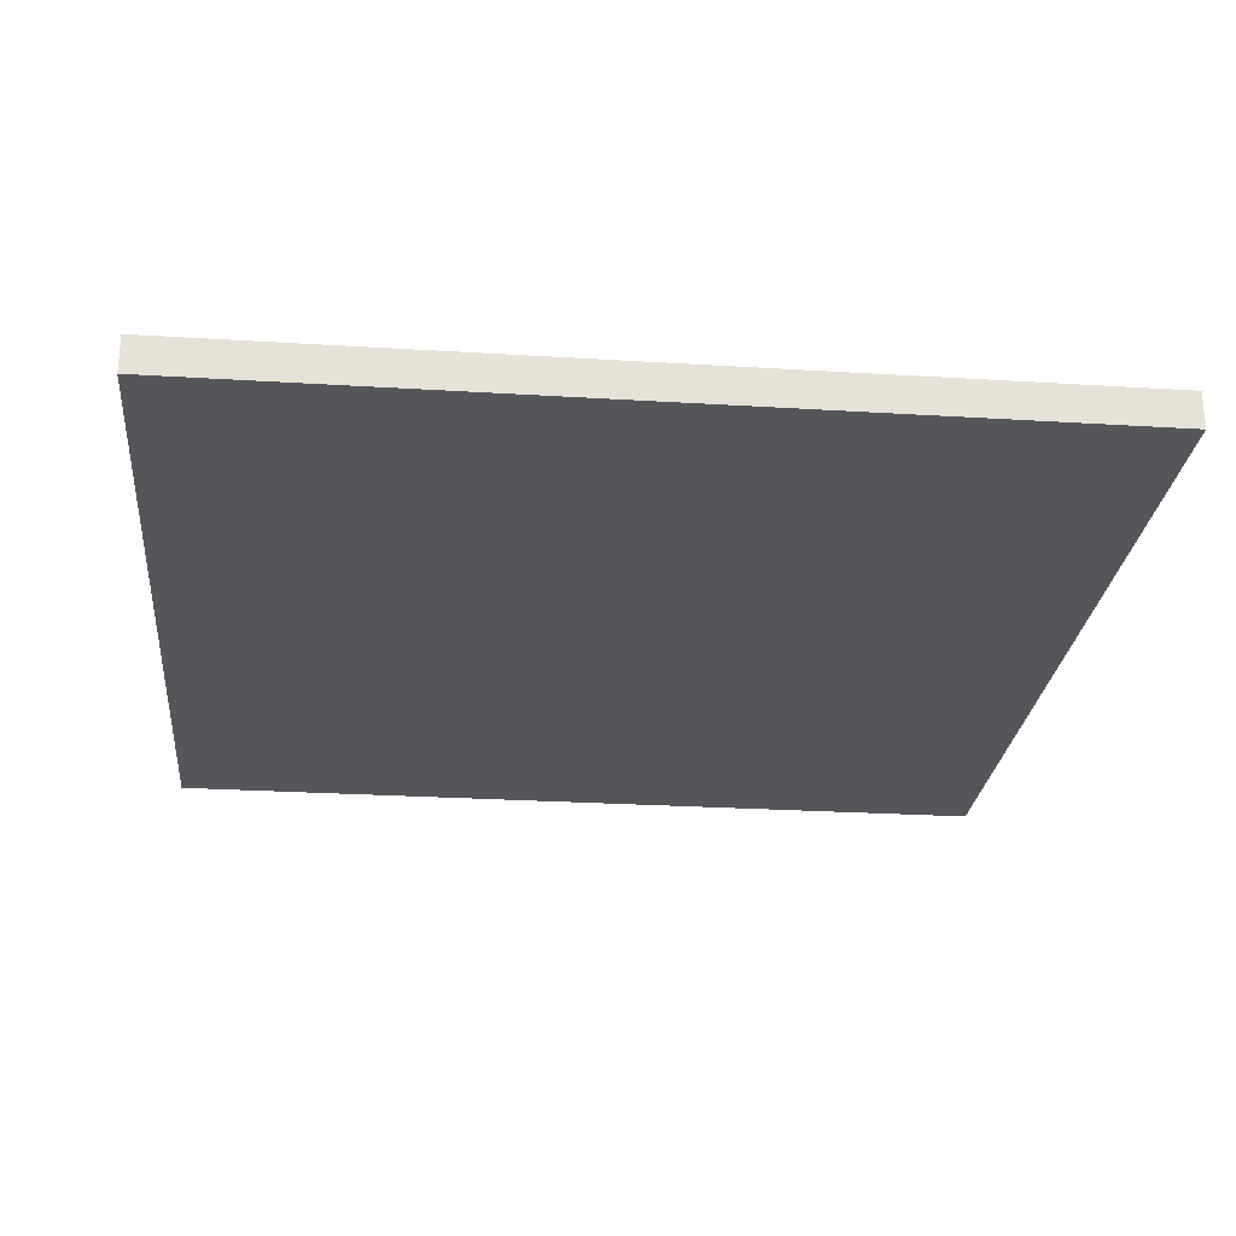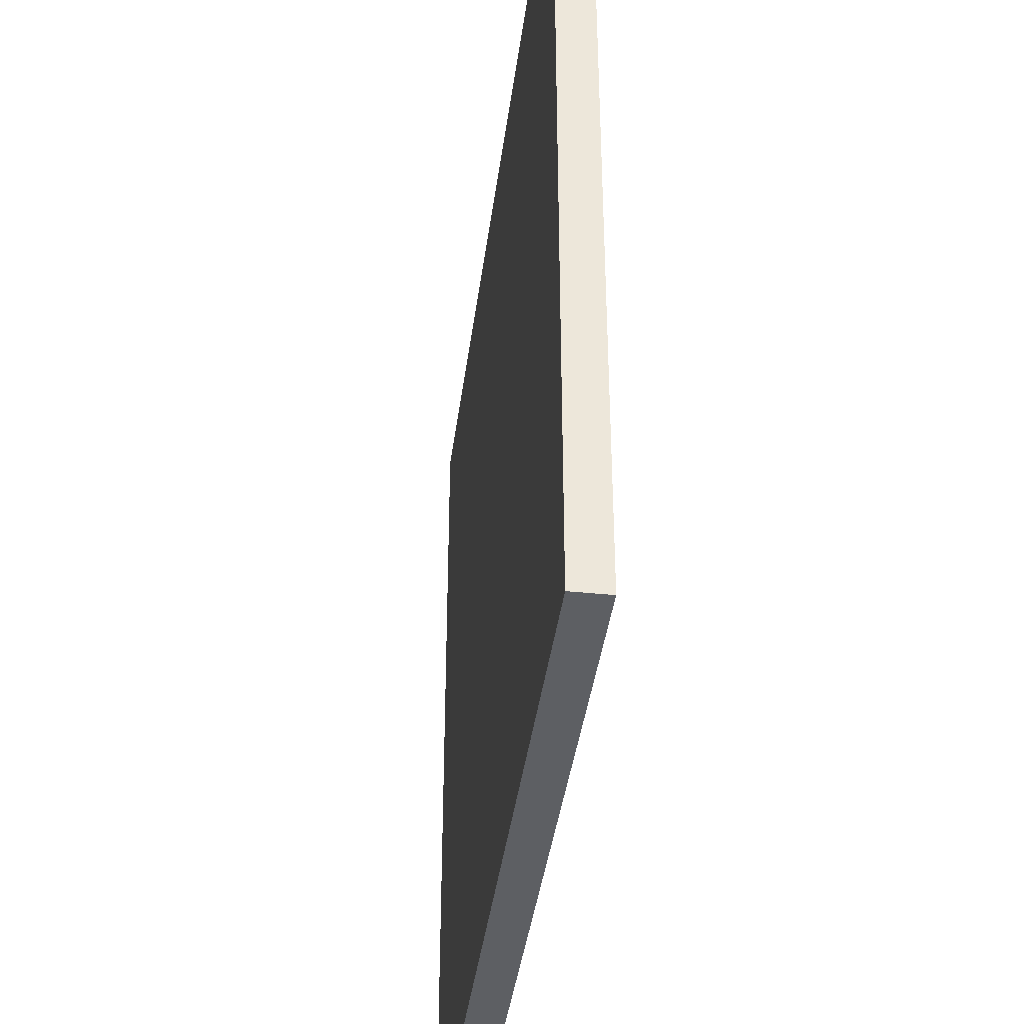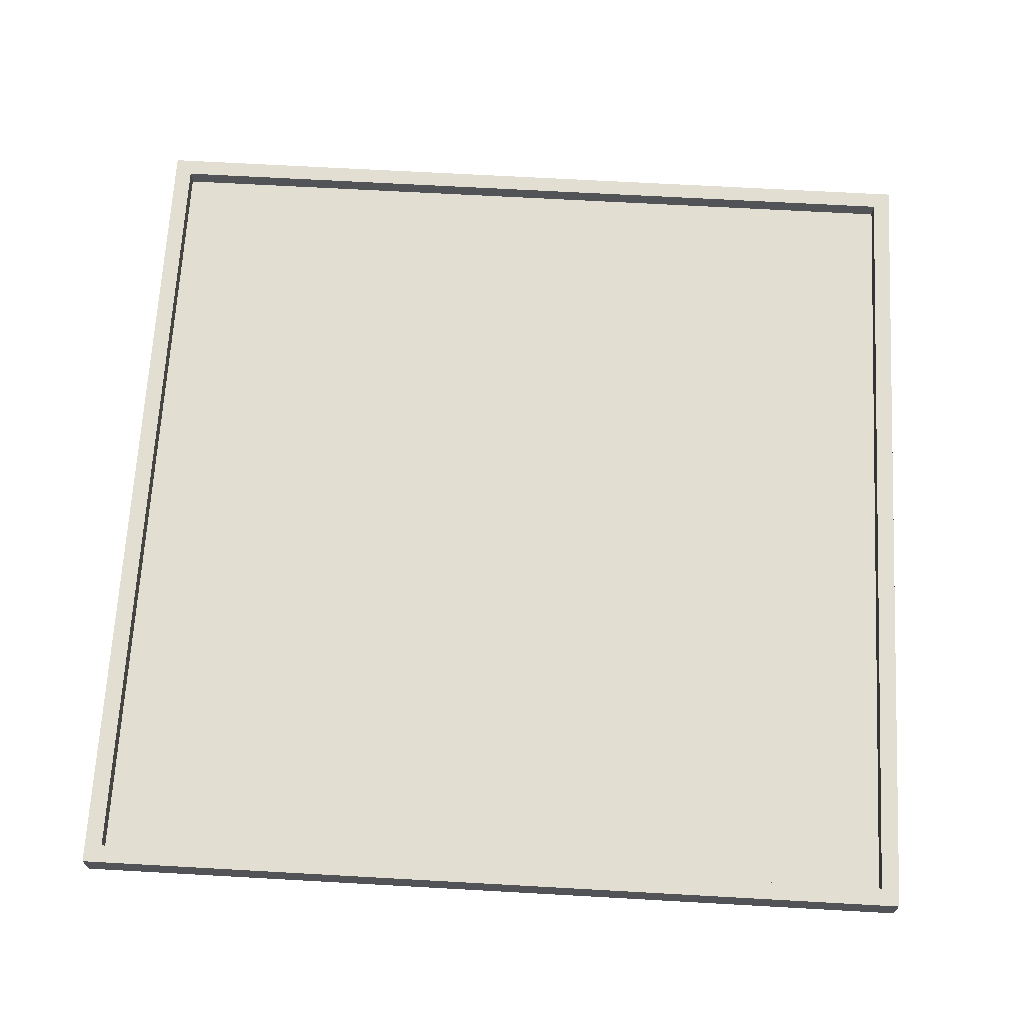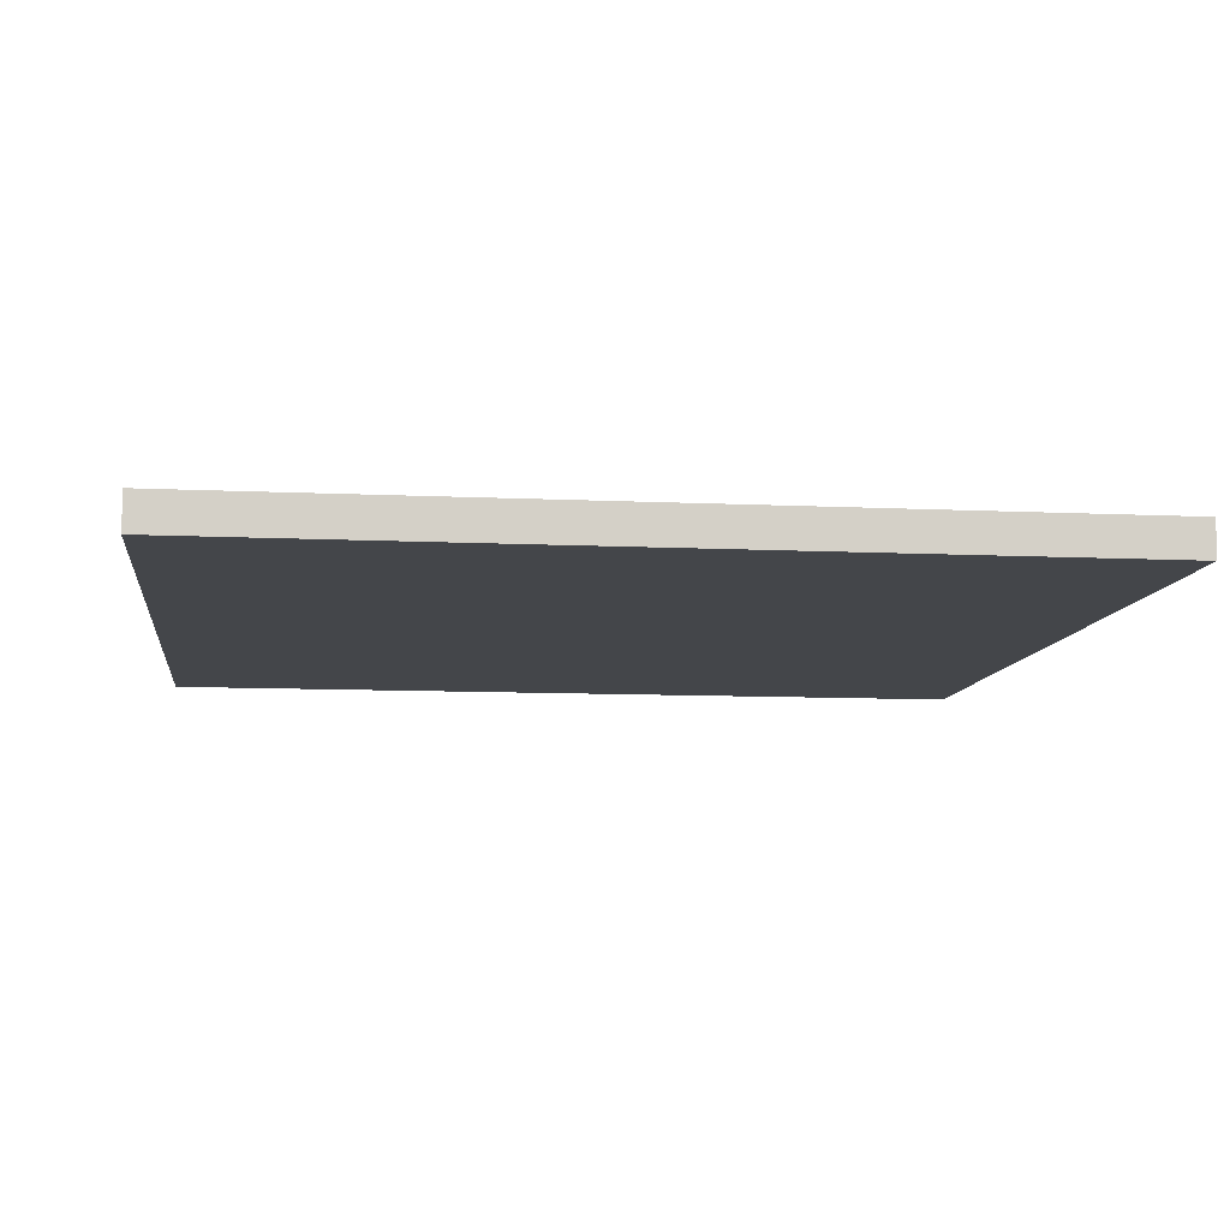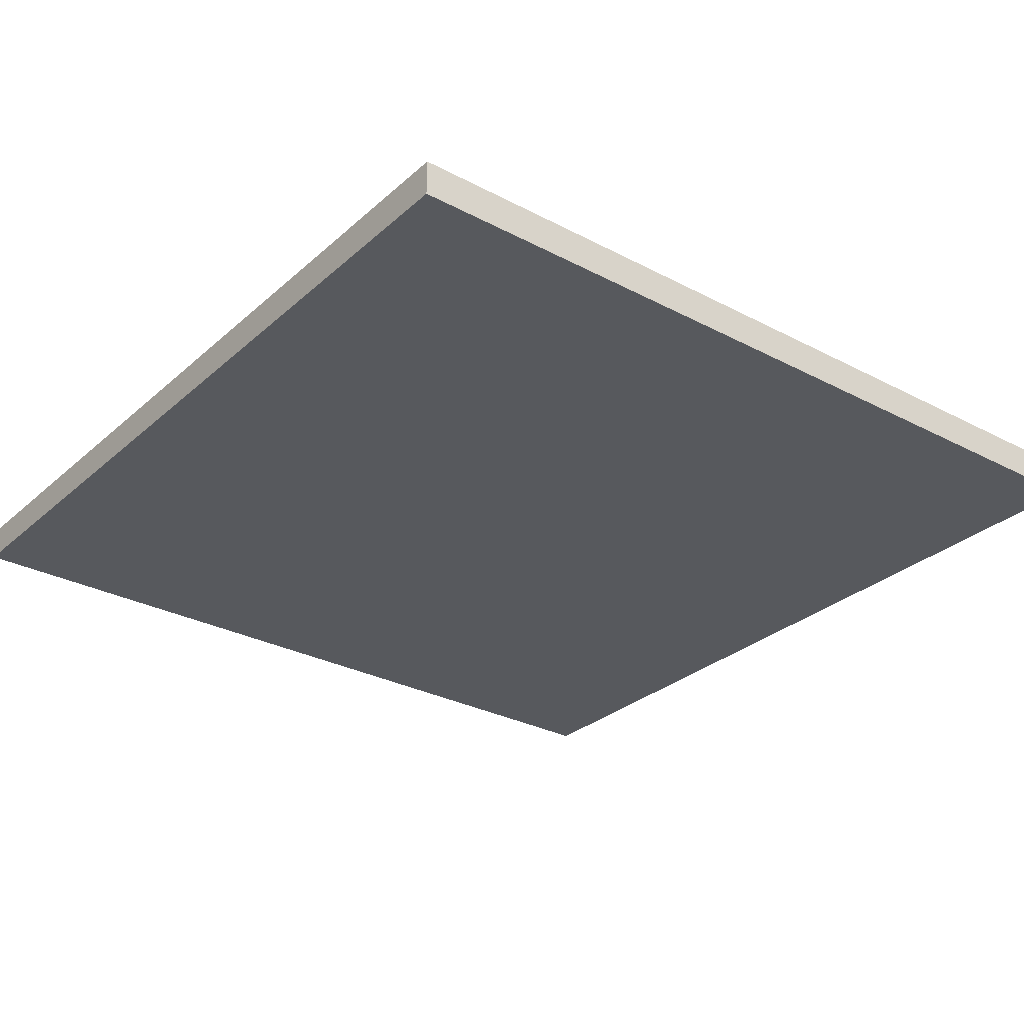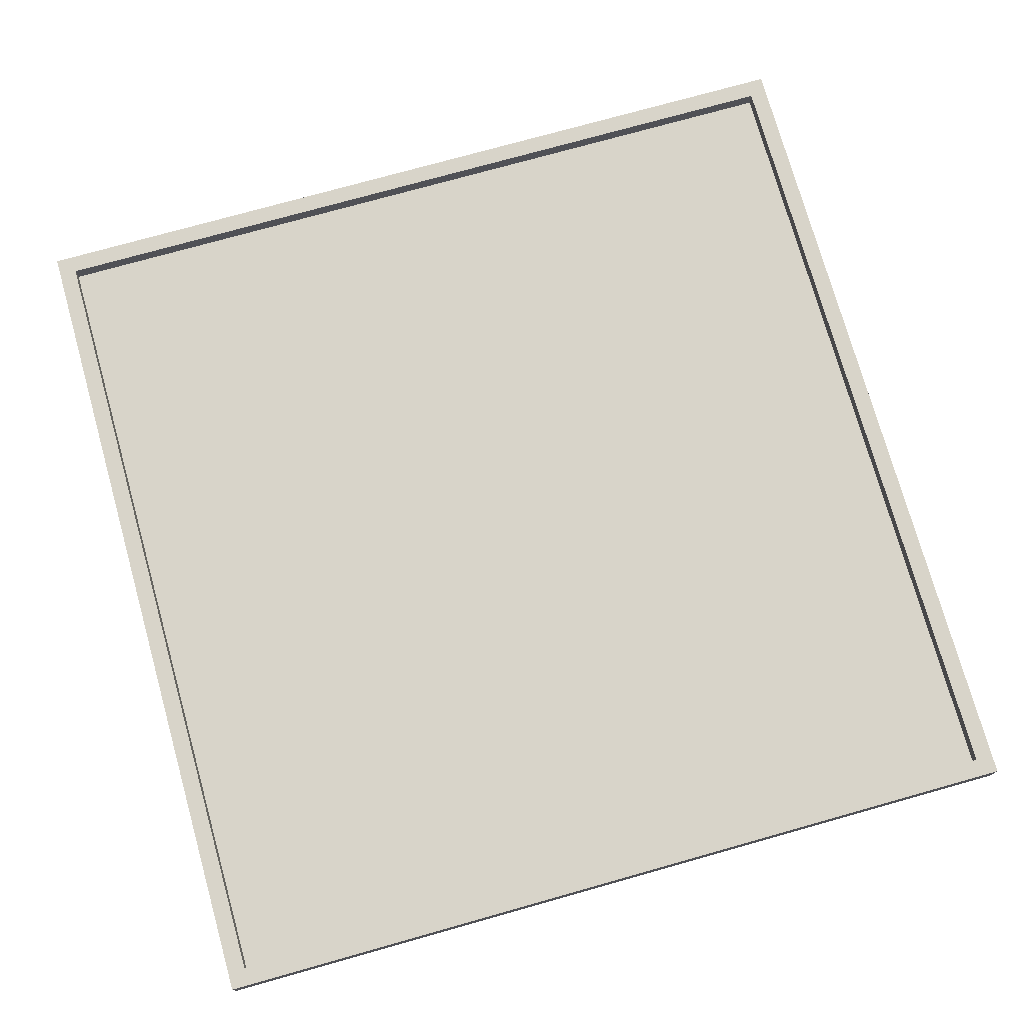
<metadata>
{"format":"obj","ext":"obj","renderer":"f3d","projection":"perspective","resolution":1024,"background":"white","views":[{"elev":-25.7,"azim":84.3,"up":"+Y"},{"elev":-39.9,"azim":82.7,"up":"+Z"},{"elev":67.8,"azim":93.2,"up":"+Y"},{"elev":-9.4,"azim":172.8,"up":"+Y"},{"elev":-29.3,"azim":-37.9,"up":"+Y"},{"elev":75.2,"azim":74.3,"up":"+Y"}]}
</metadata>
<code>
o
v 16.8 0 -55.1
v 16.8 0 -50.3
v 16.8 0.1 -55.1
v 16.8 0.1 -50.3
v 16.8 0.2 -55.1
v 16.8 0.2 -50.3
v 21.5 0.1 -55
v 21.5 0.1 -50.4
v 21.5 0.2 -55
v 21.5 0.2 -50.4
v 16.9 0.1 -55
v 16.9 0.1 -50.4
v 16.9 0.2 -55
v 16.9 0.2 -50.4
v 21.6 0 -55.1
v 21.6 0 -50.3
v 21.6 0.1 -55.1
v 21.6 0.1 -50.3
v 21.6 0.2 -55.1
v 21.6 0.2 -50.3
v 16.8 0 -55.1
v 16.8 0.1 -55.1
v 16.8 0.2 -55.1
v 21.6 0 -55.1
v 21.6 0.1 -55.1
v 21.6 0.2 -55.1
v 16.9 0.1 -50.4
v 16.9 0.2 -50.4
v 21.5 0.1 -50.4
v 21.5 0.2 -50.4
v 16.9 0.1 -55
v 16.9 0.2 -55
v 21.5 0.1 -55
v 21.5 0.2 -55
v 16.8 0 -50.3
v 16.8 0.1 -50.3
v 16.8 0.2 -50.3
v 21.6 0 -50.3
v 21.6 0.1 -50.3
v 21.6 0.2 -50.3
v 16.8 0 -55.1
v 21.6 0 -55.1
v 16.8 0 -50.3
v 21.6 0 -50.3
v 16.9 0.1 -55
v 21.5 0.1 -55
v 16.9 0.1 -50.4
v 21.5 0.1 -50.4
v 16.8 0.2 -55.1
v 21.6 0.2 -55.1
v 16.9 0.2 -55
v 21.5 0.2 -55
v 16.9 0.2 -50.4
v 21.5 0.2 -50.4
v 16.8 0.2 -50.3
v 21.6 0.2 -50.3
f 1 2 3
f 3 2 4
f 3 4 5
f 5 4 6
f 7 8 9
f 9 8 10
f 13 12 11
f 14 12 13
f 17 16 15
f 18 16 17
f 19 18 17
f 20 18 19
f 21 22 24
f 22 23 25
f 24 22 25
f 25 23 26
f 27 28 29
f 29 28 30
f 33 32 31
f 34 32 33
f 38 36 35
f 39 37 36
f 39 36 38
f 40 37 39
f 41 42 43
f 43 42 44
f 47 46 45
f 48 46 47
f 51 50 49
f 52 50 51
f 53 51 49
f 54 50 52
f 55 53 49
f 55 54 53
f 56 50 54
f 56 54 55

</code>
